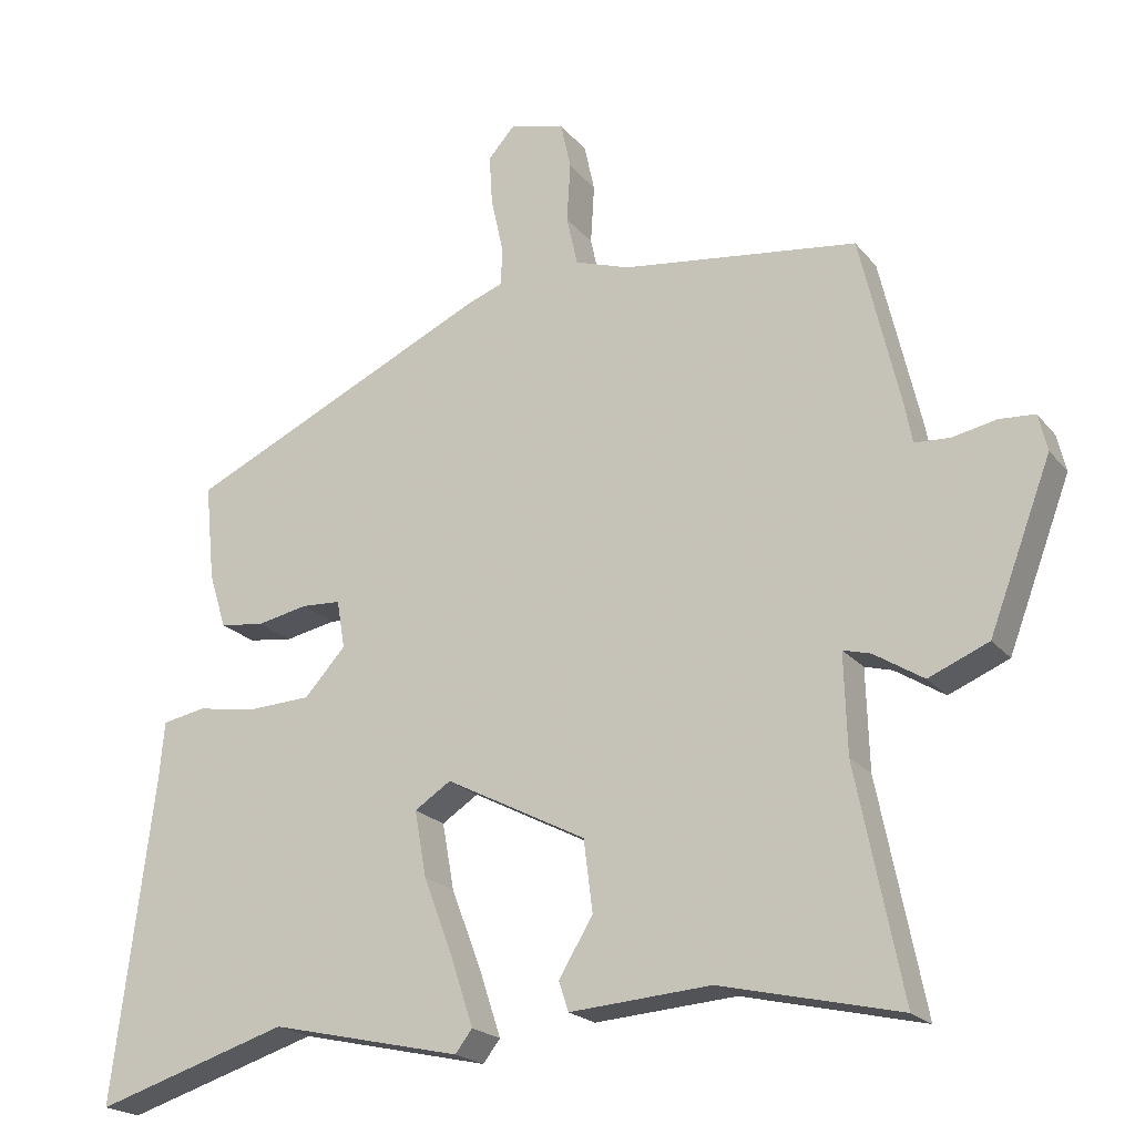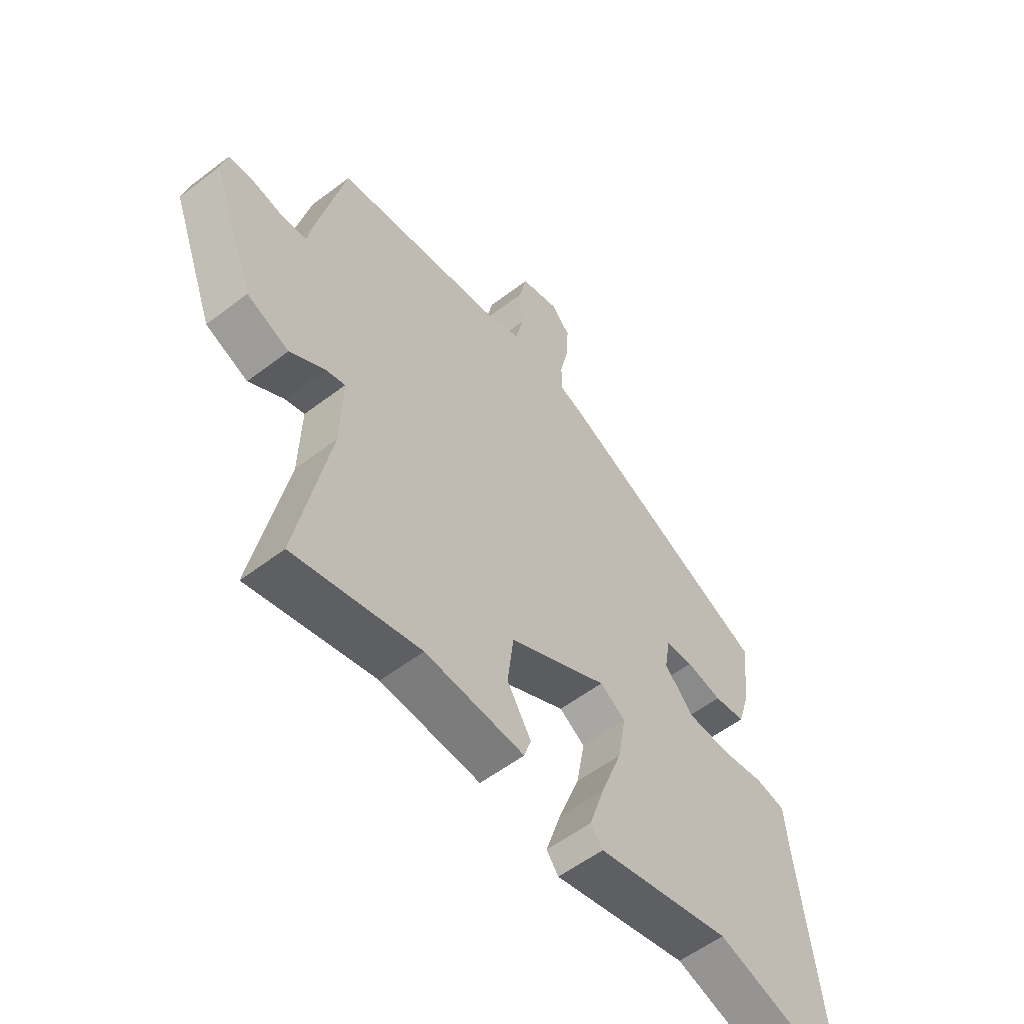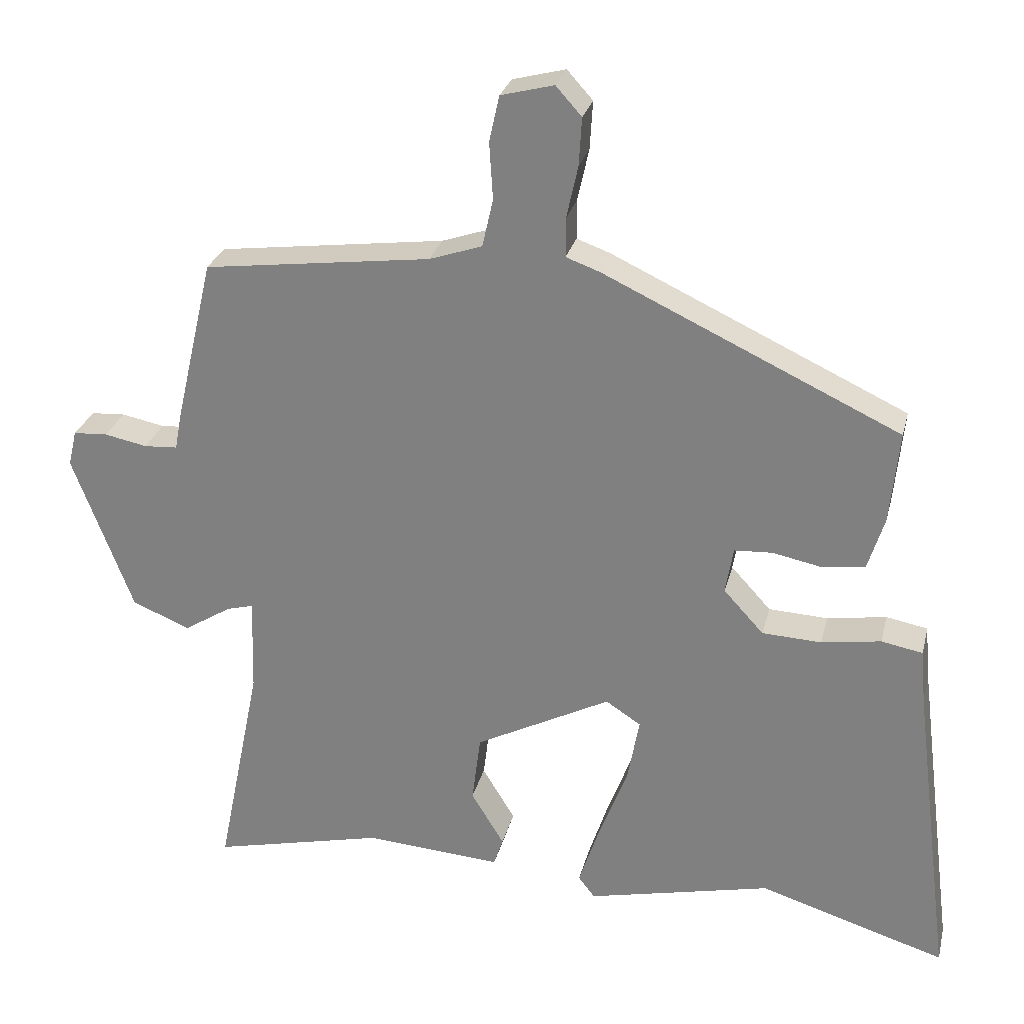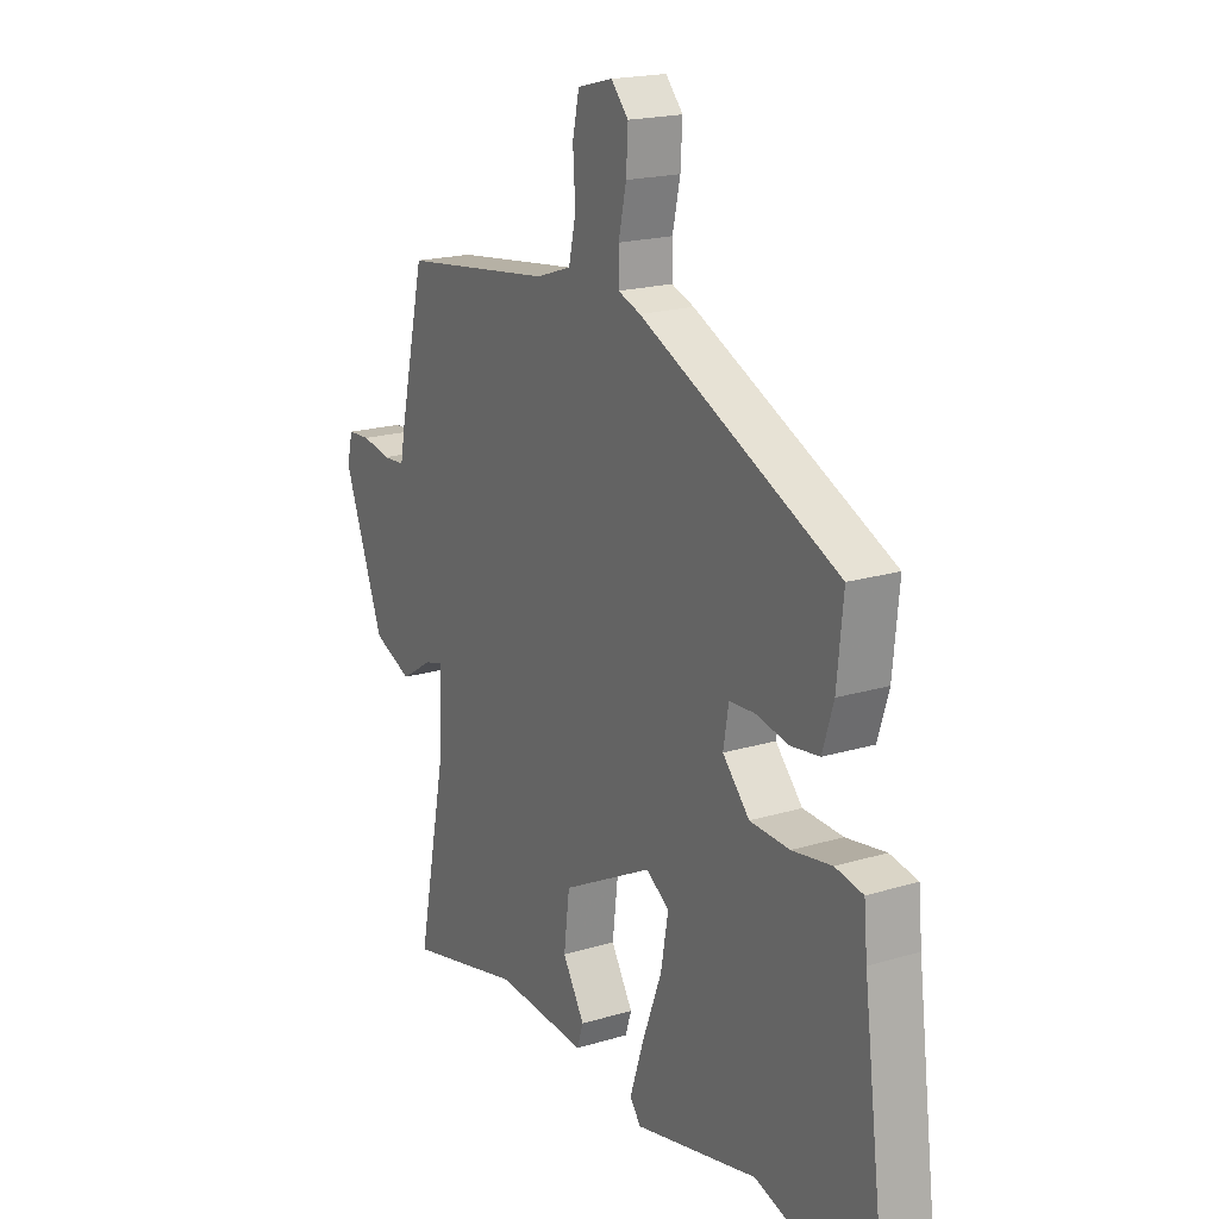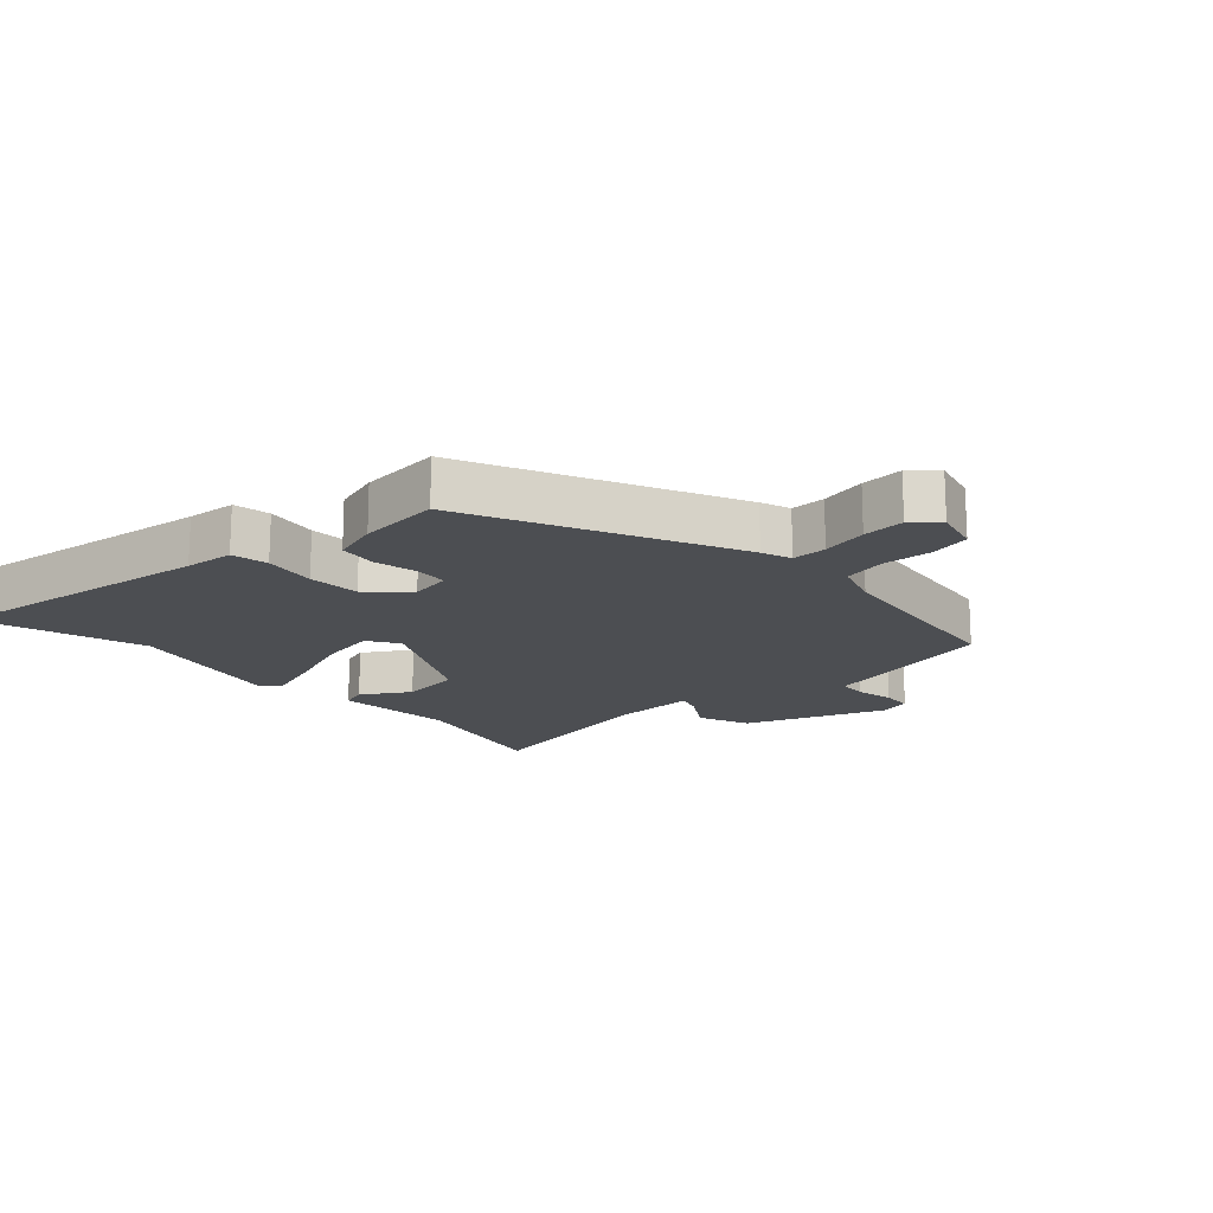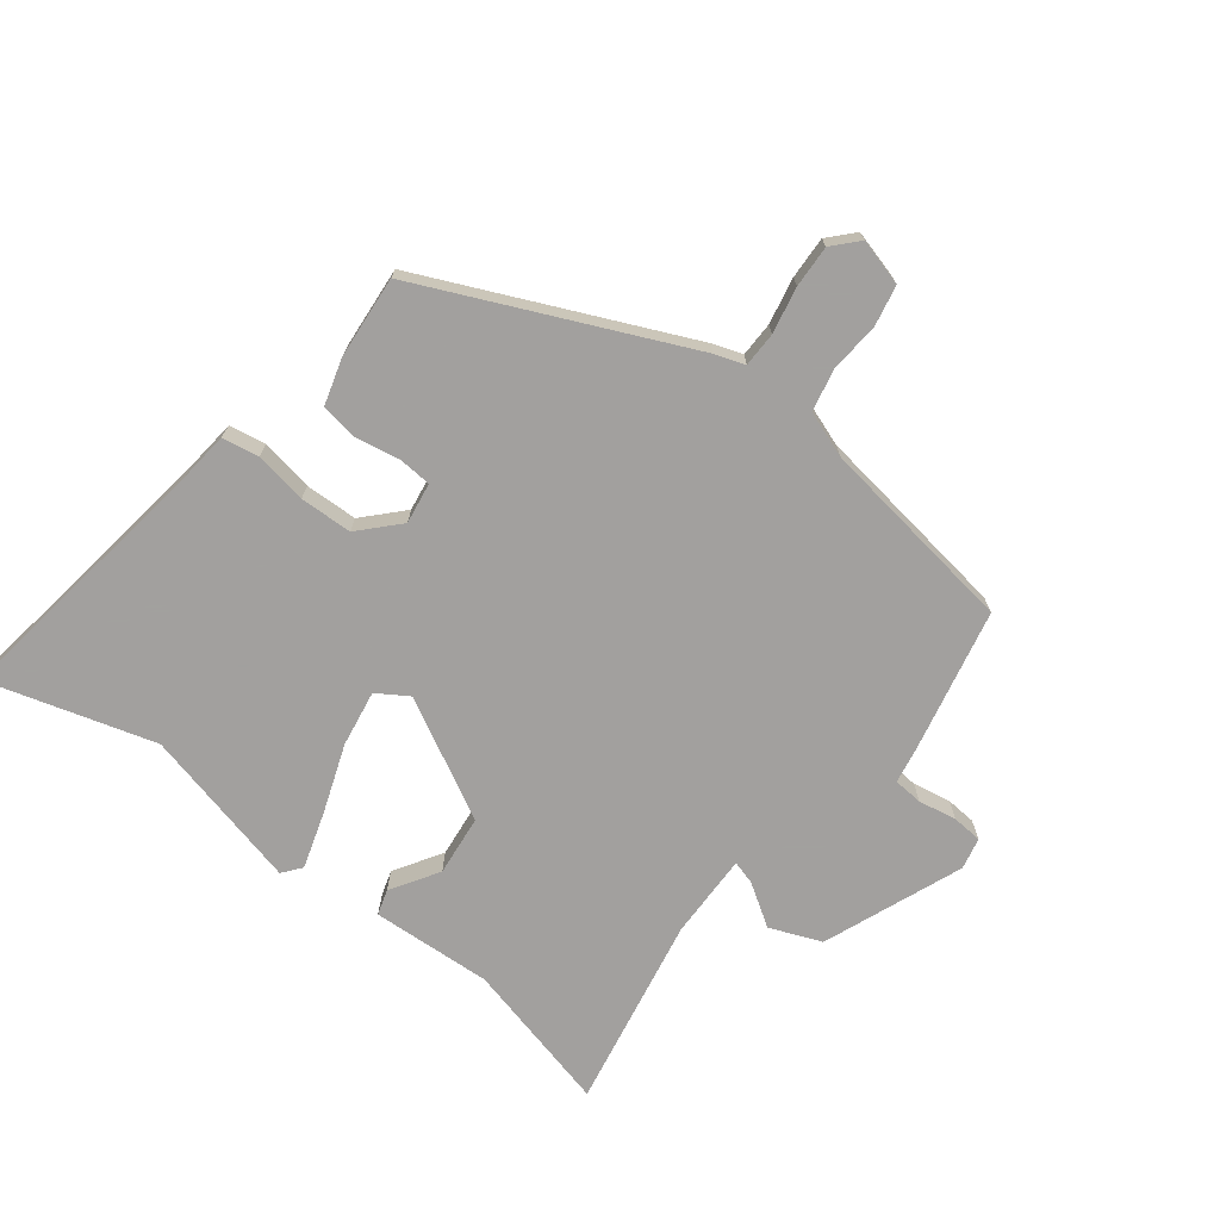
<metadata>
{"format":"obj","ext":"obj","renderer":"f3d","projection":"perspective","resolution":1024,"background":"white","views":[{"elev":-20.7,"azim":27.6,"up":"+Z"},{"elev":-55.8,"azim":128.8,"up":"+Z"},{"elev":27.3,"azim":-166.6,"up":"+Z"},{"elev":19.0,"azim":-119.9,"up":"+Z"},{"elev":-16.9,"azim":-47.6,"up":"+Y"},{"elev":-71.9,"azim":-38.5,"up":"+Y"}]}
</metadata>
<code>
v 0.485 0.07 0.462
v 0.539 0.07 0.231
v 0.549 0.07 0.178
v 0.596 0.07 0.175
v 0.656 0.07 0.187
v 0.704 0.07 0.184
v 0.716 0.07 0.134
v 0.632 0.07 -0.088
v 0.551 0.07 -0.122
v 0.484 0.07 -0.08
v 0.447 0.07 -0.07
v 0.451 0.07 -0.204
v 0.513 0.07 -0.511
v 0.271 0.07 -0.455
v 0.08 0.07 -0.469
v 0.067 0.07 -0.429
v 0.113 0.07 -0.353
v 0.101 0.07 -0.257
v -0.089 0.07 -0.159
v -0.138 0.07 -0.191
v -0.122 0.07 -0.28
v -0.081 0.07 -0.388
v -0.052 0.07 -0.476
v -0.075 0.07 -0.506
v -0.333 0.07 -0.448
v -0.595 0.07 -0.529
v -0.54 0.07 -0.095
v -0.533 0.07 -0.017
v -0.475 0.07 -0.006
v -0.392 0.07 -0.019
v -0.309 0.07 -0.015
v -0.253 0.07 0.046
v -0.264 0.07 0.111
v -0.317 0.07 0.114
v -0.386 0.07 0.1
v -0.446 0.07 0.108
v -0.469 0.07 0.182
v -0.482 0.07 0.312
v -0.068 0.07 0.506
v -0.021 0.07 0.523
v -0.021 0.07 0.578
v -0.037 0.07 0.651
v -0.041 0.07 0.718
v -0.005 0.07 0.758
v 0.069 0.07 0.739
v 0.083 0.07 0.675
v 0.078 0.07 0.595
v 0.093 0.07 0.528
v 0.167 0.07 0.503
v 0.485 0 0.462
v 0.539 0 0.231
v 0.549 0 0.178
v 0.596 0 0.175
v 0.656 0 0.187
v 0.704 0 0.184
v 0.716 0 0.134
v 0.632 0 -0.088
v 0.551 0 -0.122
v 0.484 0 -0.08
v 0.447 0 -0.07
v 0.451 0 -0.204
v 0.513 0 -0.511
v 0.271 0 -0.455
v 0.08 0 -0.469
v 0.067 0 -0.429
v 0.113 0 -0.353
v 0.101 0 -0.257
v -0.089 0 -0.159
v -0.138 0 -0.191
v -0.122 0 -0.28
v -0.081 0 -0.388
v -0.052 0 -0.476
v -0.075 0 -0.506
v -0.333 0 -0.448
v -0.595 0 -0.529
v -0.54 0 -0.095
v -0.533 0 -0.017
v -0.475 0 -0.006
v -0.392 0 -0.019
v -0.309 0 -0.015
v -0.253 0 0.046
v -0.264 0 0.111
v -0.317 0 0.114
v -0.386 0 0.1
v -0.446 0 0.108
v -0.469 0 0.182
v -0.482 0 0.312
v -0.068 0 0.506
v -0.021 0 0.523
v -0.021 0 0.578
v -0.037 0 0.651
v -0.041 0 0.718
v -0.005 0 0.758
v 0.069 0 0.739
v 0.083 0 0.675
v 0.078 0 0.595
v 0.093 0 0.528
v 0.167 0 0.503
f 45 46 47
f 44 45 47
f 43 44 47
f 42 43 47
f 41 42 47
f 40 41 47 48
f 40 48 49
f 39 40 49
f 38 39 49
f 37 38 49
f 36 37 49
f 35 36 49
f 34 35 49
f 27 28 29 30
f 27 30 31
f 26 27 31
f 25 26 31
f 25 31 32
f 24 25 32
f 23 24 32
f 22 23 32
f 21 22 32
f 14 15 16 17
f 14 17 18
f 13 14 18
f 12 13 18
f 11 12 18 19
f 8 9 10
f 7 8 10
f 6 7 10
f 5 6 10
f 4 5 10
f 3 4 10 11
f 1 2 3
f 49 1 3
f 34 49 3
f 33 34 3
f 20 21 32 33
f 19 20 33
f 3 11 19 33
f 96 95 94
f 96 94 93
f 96 93 92
f 96 92 91
f 96 91 90
f 97 96 90 89
f 98 97 89
f 98 89 88
f 98 88 87
f 98 87 86
f 98 86 85
f 98 85 84
f 98 84 83
f 79 78 77 76
f 80 79 76
f 80 76 75
f 80 75 74
f 81 80 74
f 81 74 73
f 81 73 72
f 81 72 71
f 81 71 70
f 66 65 64 63
f 67 66 63
f 67 63 62
f 67 62 61
f 68 67 61 60
f 59 58 57
f 59 57 56
f 59 56 55
f 59 55 54
f 59 54 53
f 60 59 53 52
f 52 51 50
f 52 50 98
f 52 98 83
f 52 83 82
f 82 81 70 69
f 82 69 68
f 82 68 60 52
f 1 50 51 2
f 2 51 52 3
f 3 52 53 4
f 4 53 54 5
f 5 54 55 6
f 6 55 56 7
f 7 56 57 8
f 8 57 58 9
f 9 58 59 10
f 10 59 60 11
f 11 60 61 12
f 12 61 62 13
f 13 62 63 14
f 14 63 64 15
f 15 64 65 16
f 16 65 66 17
f 17 66 67 18
f 18 67 68 19
f 19 68 69 20
f 20 69 70 21
f 21 70 71 22
f 22 71 72 23
f 23 72 73 24
f 24 73 74 25
f 25 74 75 26
f 26 75 76 27
f 27 76 77 28
f 28 77 78 29
f 29 78 79 30
f 30 79 80 31
f 31 80 81 32
f 32 81 82 33
f 33 82 83 34
f 34 83 84 35
f 35 84 85 36
f 36 85 86 37
f 37 86 87 38
f 38 87 88 39
f 39 88 89 40
f 40 89 90 41
f 41 90 91 42
f 42 91 92 43
f 43 92 93 44
f 44 93 94 45
f 45 94 95 46
f 46 95 96 47
f 47 96 97 48
f 48 97 98 49
f 49 98 50 1

</code>
